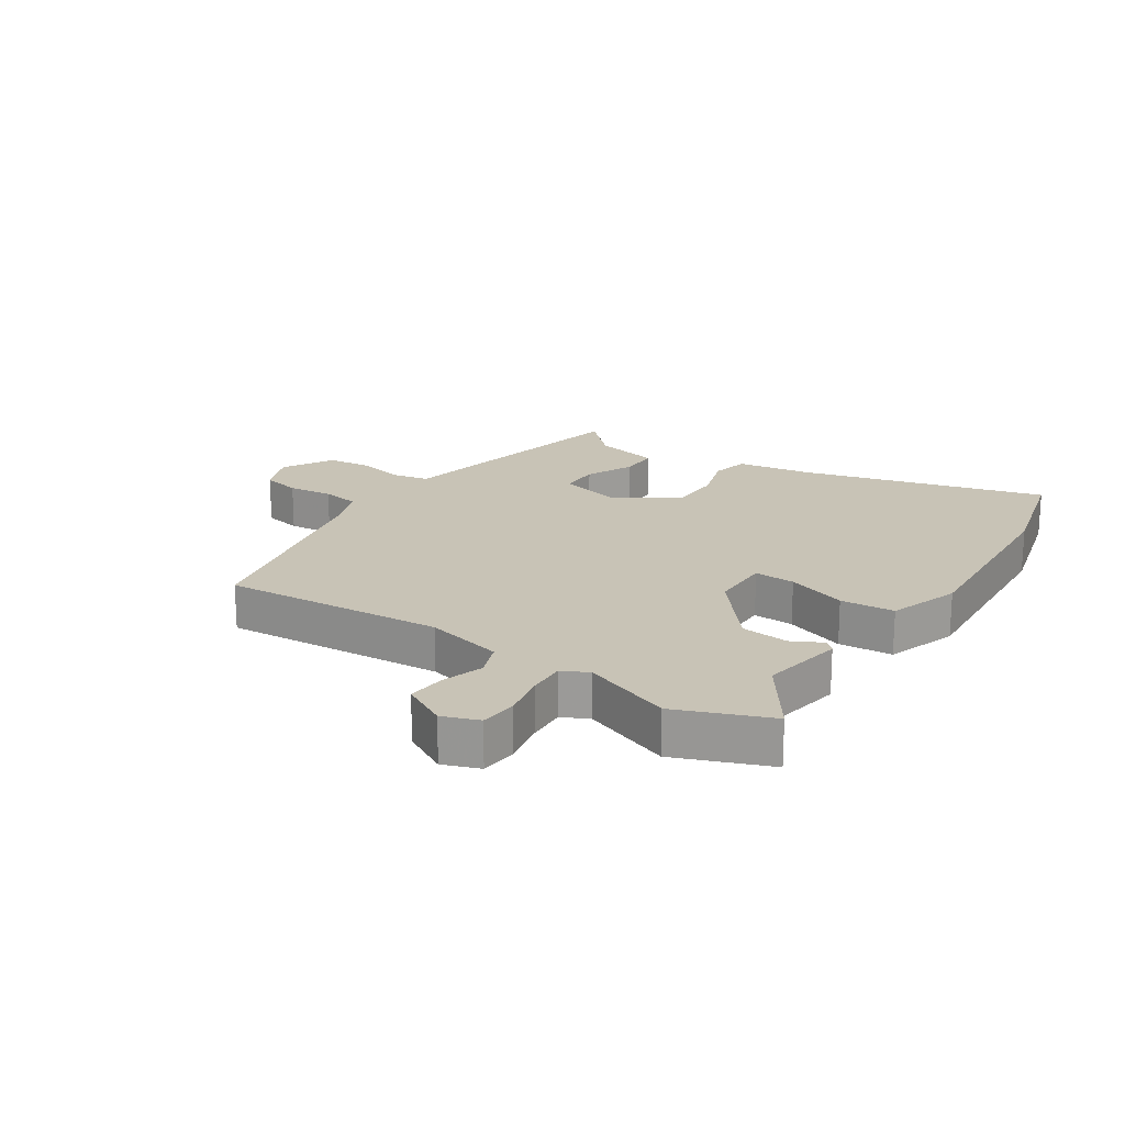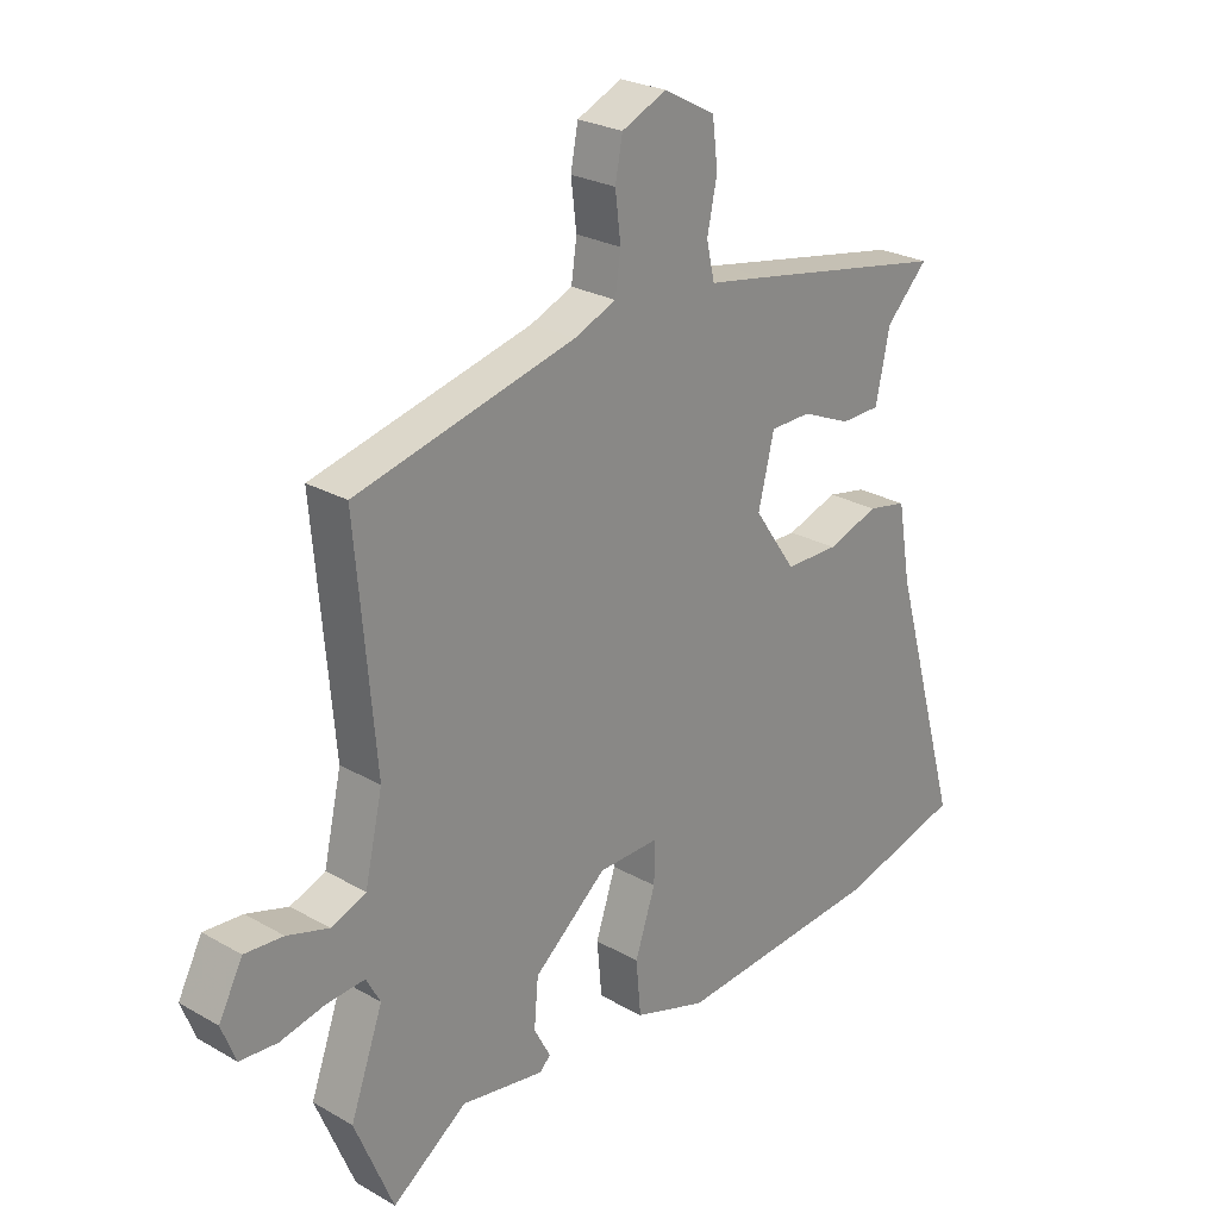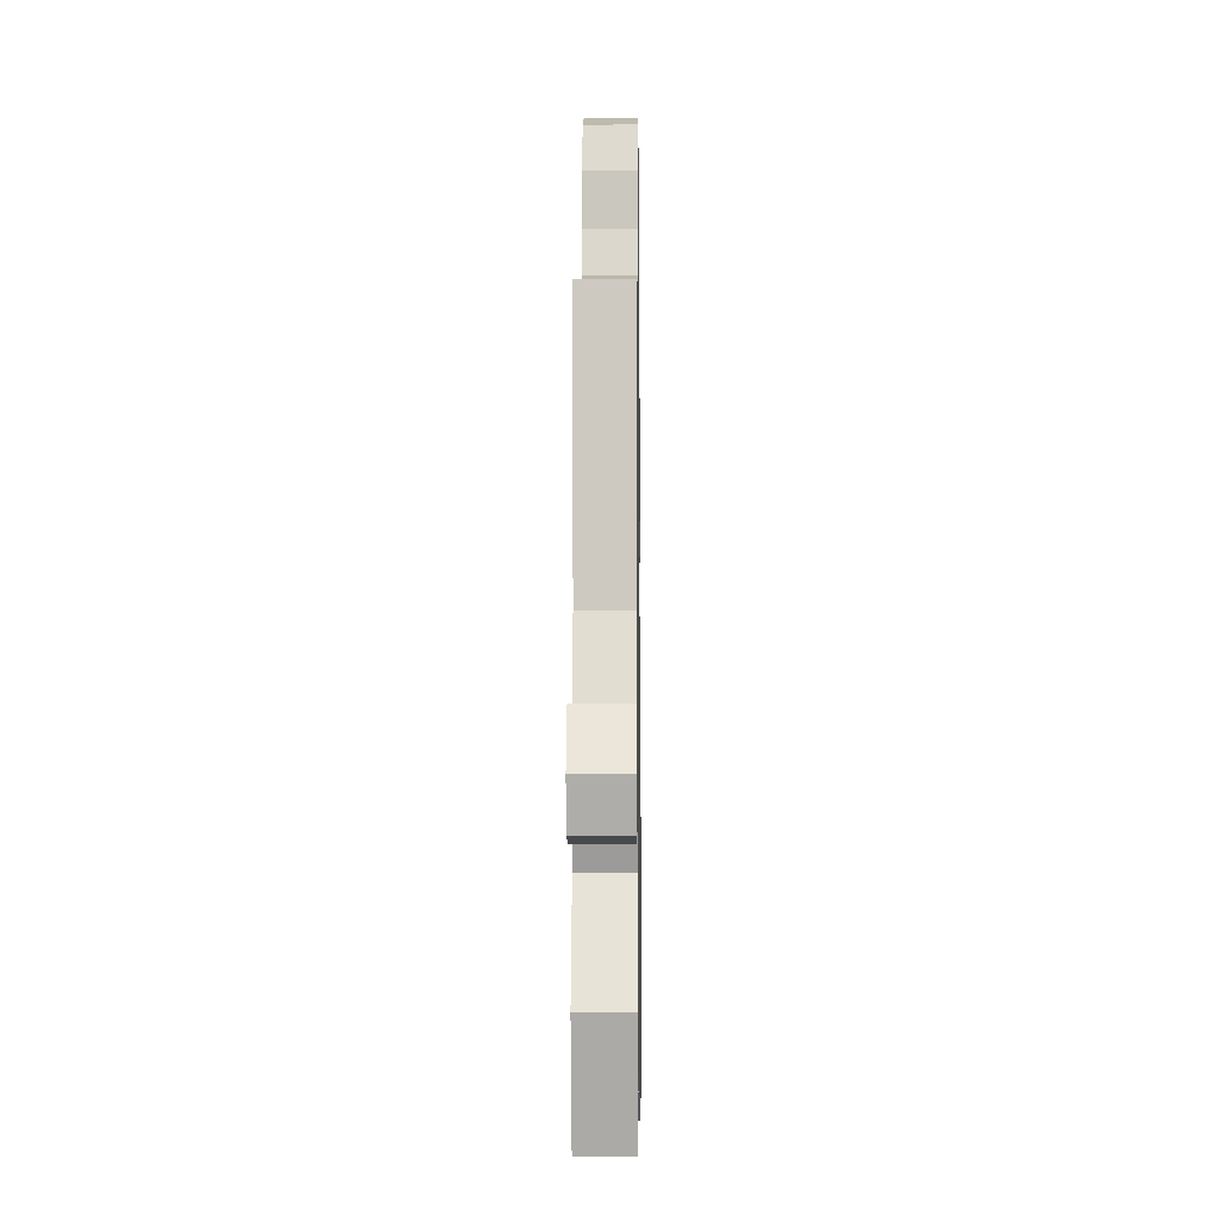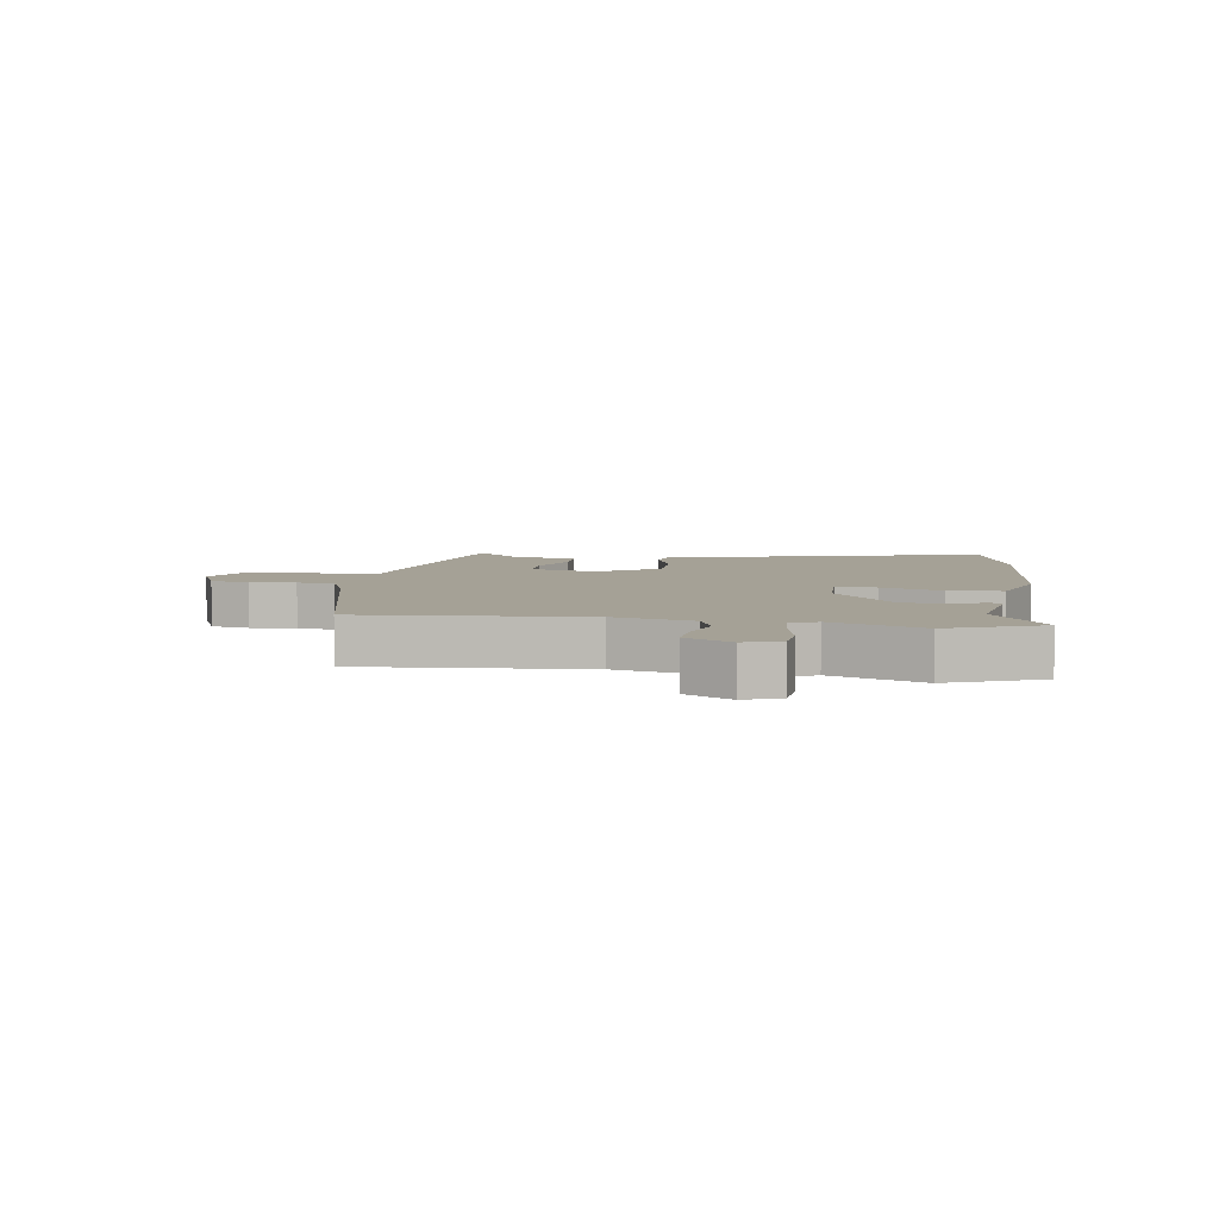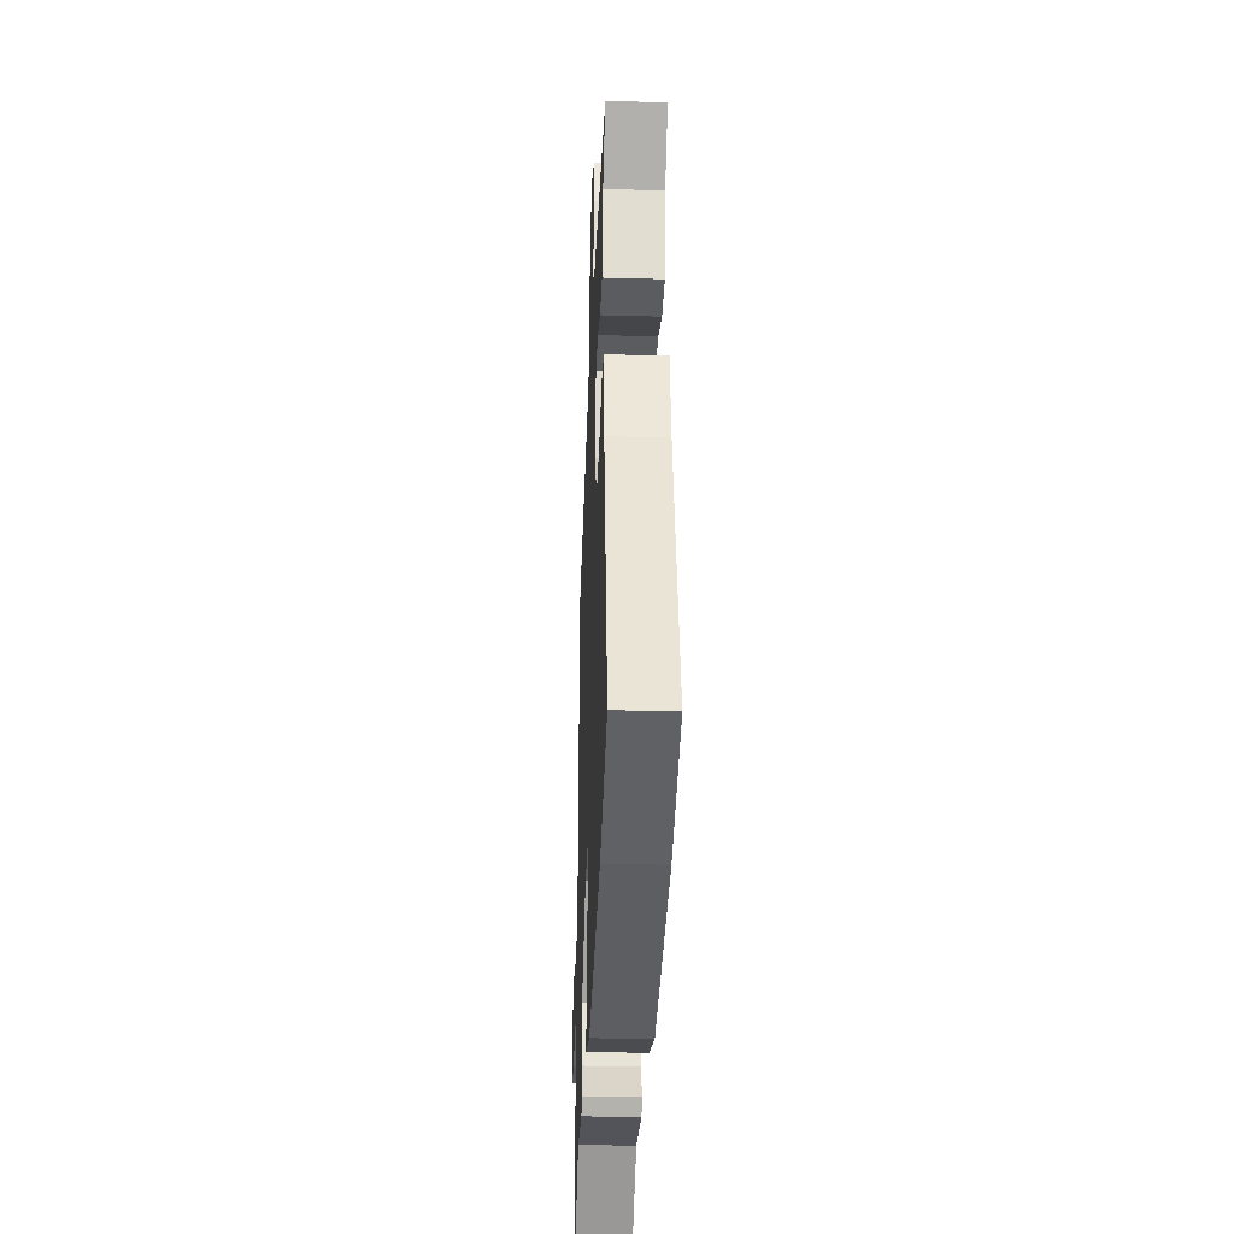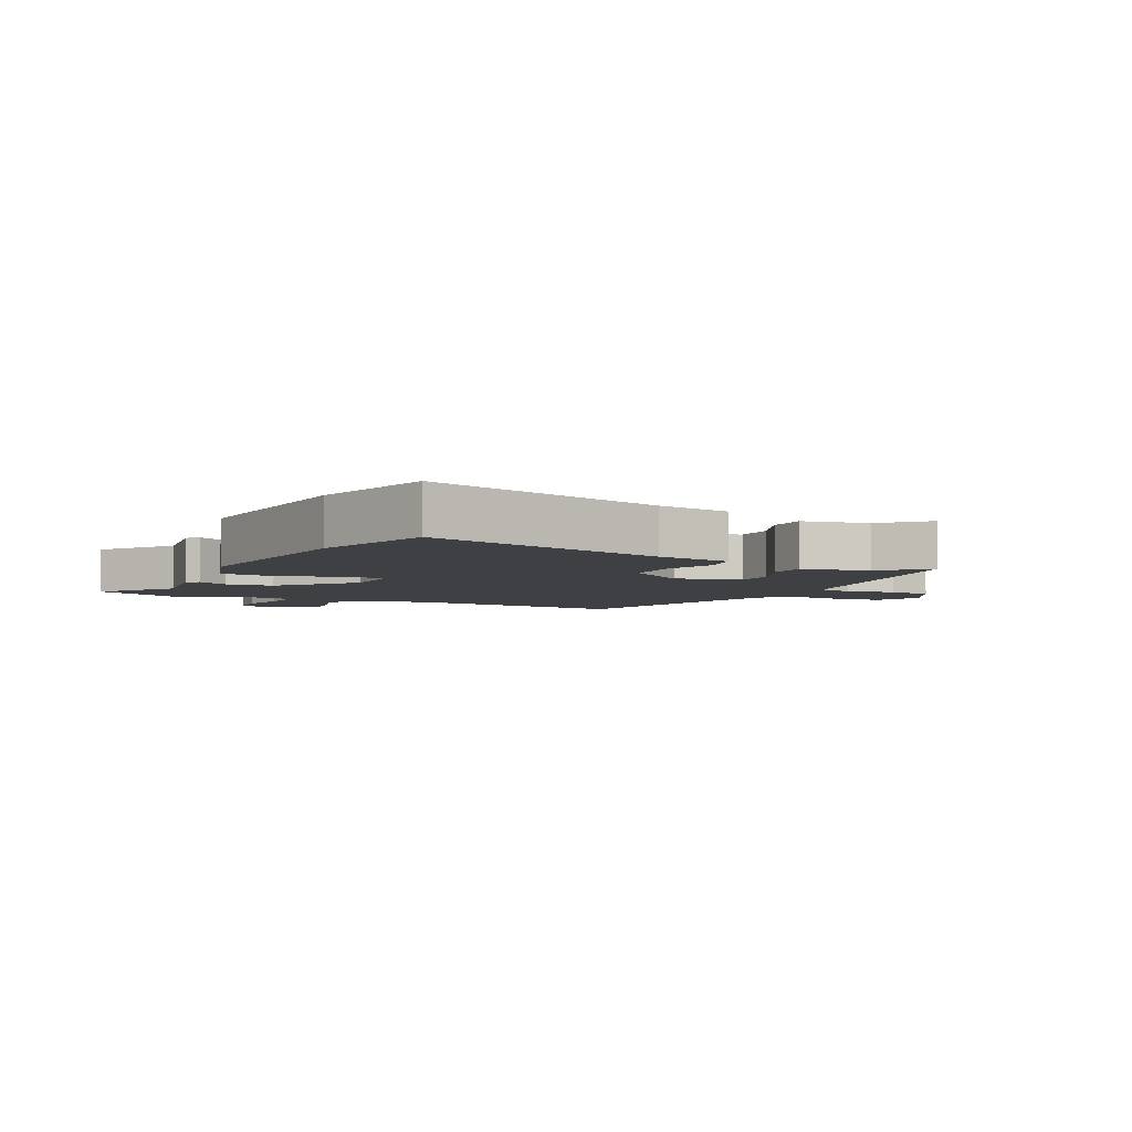
<metadata>
{"format":"obj","ext":"obj","renderer":"f3d","projection":"perspective","resolution":1024,"background":"white","views":[{"elev":19.4,"azim":124.7,"up":"+Y"},{"elev":25.1,"azim":132.8,"up":"+Z"},{"elev":-8.7,"azim":90.8,"up":"+Z"},{"elev":6.0,"azim":99.4,"up":"+Y"},{"elev":-32.6,"azim":-92.2,"up":"+Z"},{"elev":-4.8,"azim":-116.5,"up":"+Y"}]}
</metadata>
<code>
v 0.532 0.07 -0.424
v 0.469 0.07 -0.575
v 0.347 0.07 -0.487
v 0.211 0.07 -0.508
v 0.194 0.07 -0.49
v 0.221 0.07 -0.44
v 0.214 0.07 -0.362
v 0.095 0.07 -0.261
v -0.005 0.07 -0.258
v -0.003 0.07 -0.325
v 0.03 0.07 -0.424
v 0.022 0.07 -0.512
v -0.096 0.07 -0.549
v -0.435 0.07 -0.518
v -0.634 0.07 -0.462
v -0.521 0.07 -0.065
v -0.5 0.07 0.058
v -0.437 0.07 0.07
v -0.353 0.07 0.041
v -0.266 0.07 0.041
v -0.198 0.07 0.139
v -0.224 0.07 0.246
v -0.29 0.07 0.248
v -0.37 0.07 0.214
v -0.434 0.07 0.216
v -0.457 0.07 0.325
v -0.525 0.07 0.395
v -0.196 0.07 0.454
v -0.103 0.07 0.47
v -0.09 0.07 0.529
v -0.106 0.07 0.607
v -0.097 0.07 0.68
v -0.013 0.07 0.725
v 0.06 0.07 0.692
v 0.072 0.07 0.629
v 0.063 0.07 0.555
v 0.072 0.07 0.493
v 0.14 0.07 0.464
v 0.498 0.07 0.373
v 0.466 0.07 0.01
v 0.495 0.07 -0.119
v 0.552 0.07 -0.142
v 0.62 0.07 -0.122
v 0.683 0.07 -0.118
v 0.722 0.07 -0.193
v 0.699 0.07 -0.252
v 0.638 0.07 -0.256
v 0.564 0.07 -0.239
v 0.502 0.07 -0.234
v 0.479 0.07 -0.276
v 0.532 0 -0.424
v 0.469 0 -0.575
v 0.347 0 -0.487
v 0.211 0 -0.508
v 0.194 0 -0.49
v 0.221 0 -0.44
v 0.214 0 -0.362
v 0.095 0 -0.261
v -0.005 0 -0.258
v -0.003 0 -0.325
v 0.03 0 -0.424
v 0.022 0 -0.512
v -0.096 0 -0.549
v -0.435 0 -0.518
v -0.634 0 -0.462
v -0.521 0 -0.065
v -0.5 0 0.058
v -0.437 0 0.07
v -0.353 0 0.041
v -0.266 0 0.041
v -0.198 0 0.139
v -0.224 0 0.246
v -0.29 0 0.248
v -0.37 0 0.214
v -0.434 0 0.216
v -0.457 0 0.325
v -0.525 0 0.395
v -0.196 0 0.454
v -0.103 0 0.47
v -0.09 0 0.529
v -0.106 0 0.607
v -0.097 0 0.68
v -0.013 0 0.725
v 0.06 0 0.692
v 0.072 0 0.629
v 0.063 0 0.555
v 0.072 0 0.493
v 0.14 0 0.464
v 0.498 0 0.373
v 0.466 0 0.01
v 0.495 0 -0.119
v 0.552 0 -0.142
v 0.62 0 -0.122
v 0.683 0 -0.118
v 0.722 0 -0.193
v 0.699 0 -0.252
v 0.638 0 -0.256
v 0.564 0 -0.239
v 0.502 0 -0.234
v 0.479 0 -0.276
f 46 47 48
f 45 46 48
f 44 45 48
f 43 44 48
f 42 43 48
f 41 42 48 49
f 40 41 49 50
f 38 39 40
f 37 38 40 50
f 34 35 36
f 33 34 36
f 32 33 36
f 31 32 36
f 30 31 36
f 29 30 36 37
f 28 29 37
f 27 28 37
f 26 27 37
f 25 26 37
f 24 25 37
f 23 24 37
f 22 23 37
f 1 2 3
f 50 1 3
f 37 50 3
f 22 37 3
f 21 22 3
f 16 17 18 19
f 16 19 20
f 15 16 20
f 14 15 20
f 13 14 20
f 12 13 20
f 11 12 20
f 10 11 20
f 9 10 20 21
f 3 4 5 6
f 3 6 7
f 21 3 7
f 8 9 21
f 7 8 21
f 98 97 96
f 98 96 95
f 98 95 94
f 98 94 93
f 98 93 92
f 99 98 92 91
f 100 99 91 90
f 90 89 88
f 100 90 88 87
f 86 85 84
f 86 84 83
f 86 83 82
f 86 82 81
f 86 81 80
f 87 86 80 79
f 87 79 78
f 87 78 77
f 87 77 76
f 87 76 75
f 87 75 74
f 87 74 73
f 87 73 72
f 53 52 51
f 53 51 100
f 53 100 87
f 53 87 72
f 53 72 71
f 69 68 67 66
f 70 69 66
f 70 66 65
f 70 65 64
f 70 64 63
f 70 63 62
f 70 62 61
f 70 61 60
f 71 70 60 59
f 56 55 54 53
f 57 56 53
f 57 53 71
f 71 59 58
f 71 58 57
f 1 51 52 2
f 2 52 53 3
f 3 53 54 4
f 4 54 55 5
f 5 55 56 6
f 6 56 57 7
f 7 57 58 8
f 8 58 59 9
f 9 59 60 10
f 10 60 61 11
f 11 61 62 12
f 12 62 63 13
f 13 63 64 14
f 14 64 65 15
f 15 65 66 16
f 16 66 67 17
f 17 67 68 18
f 18 68 69 19
f 19 69 70 20
f 20 70 71 21
f 21 71 72 22
f 22 72 73 23
f 23 73 74 24
f 24 74 75 25
f 25 75 76 26
f 26 76 77 27
f 27 77 78 28
f 28 78 79 29
f 29 79 80 30
f 30 80 81 31
f 31 81 82 32
f 32 82 83 33
f 33 83 84 34
f 34 84 85 35
f 35 85 86 36
f 36 86 87 37
f 37 87 88 38
f 38 88 89 39
f 39 89 90 40
f 40 90 91 41
f 41 91 92 42
f 42 92 93 43
f 43 93 94 44
f 44 94 95 45
f 45 95 96 46
f 46 96 97 47
f 47 97 98 48
f 48 98 99 49
f 49 99 100 50
f 50 100 51 1

</code>
